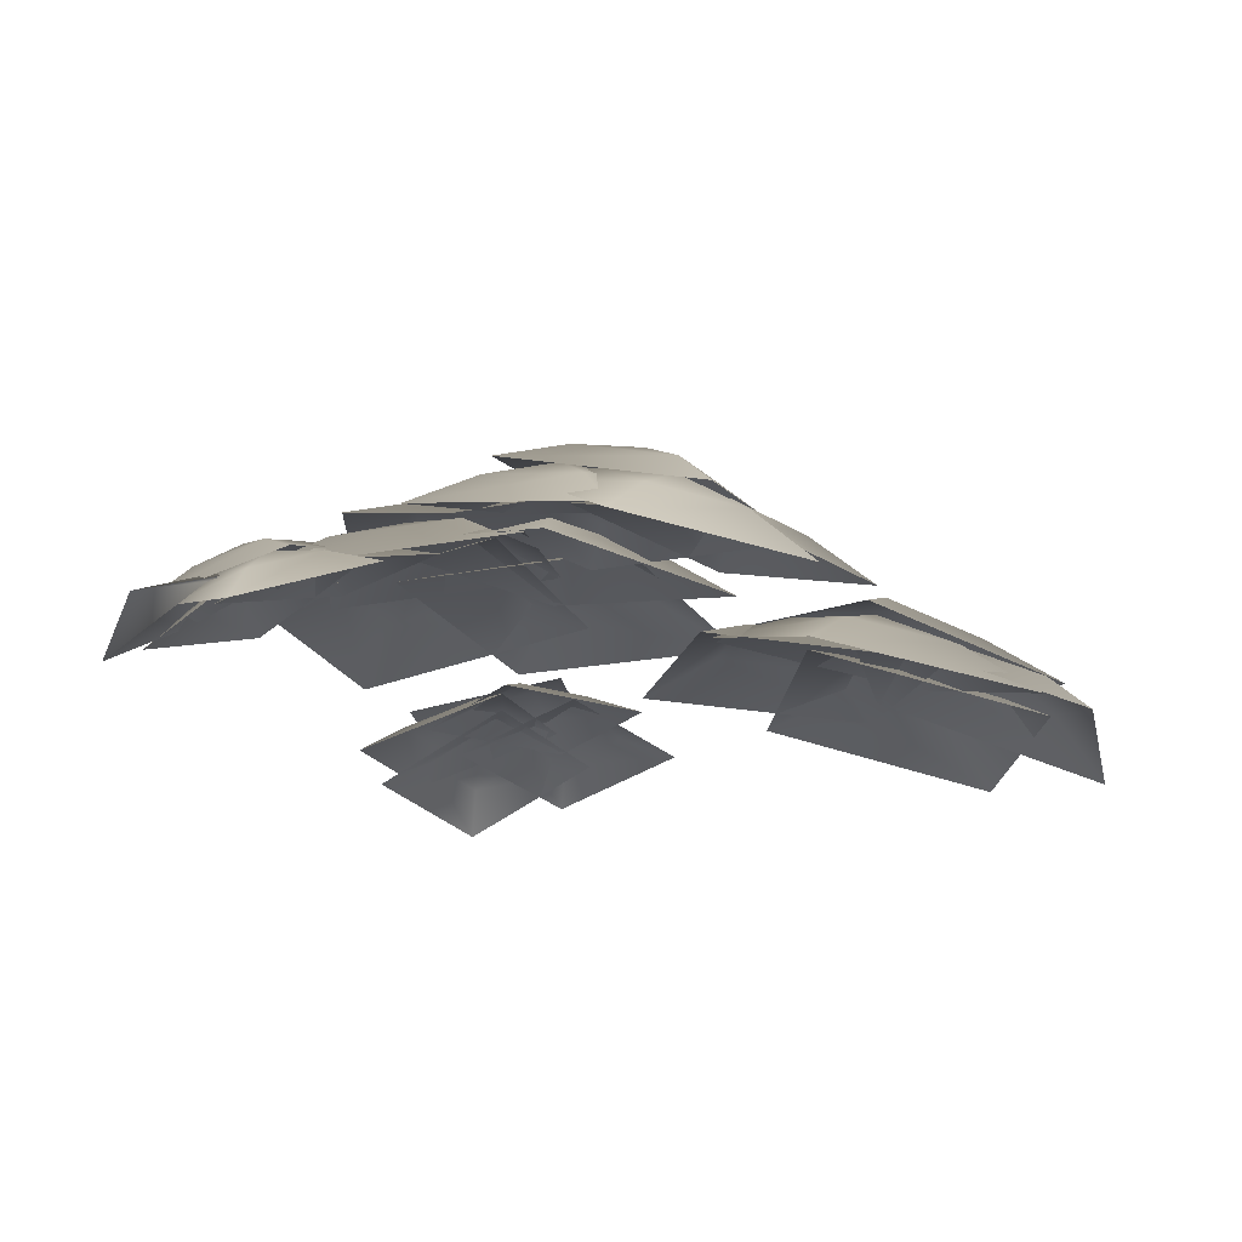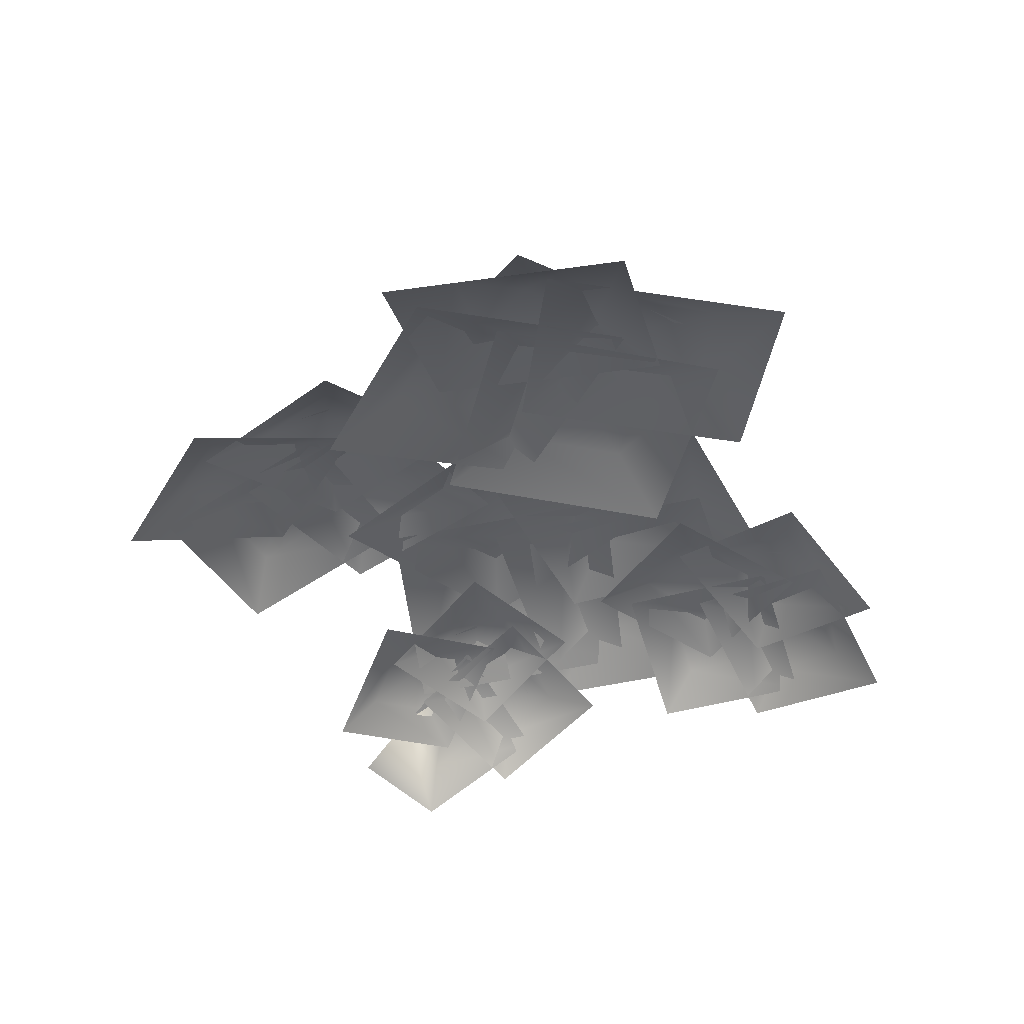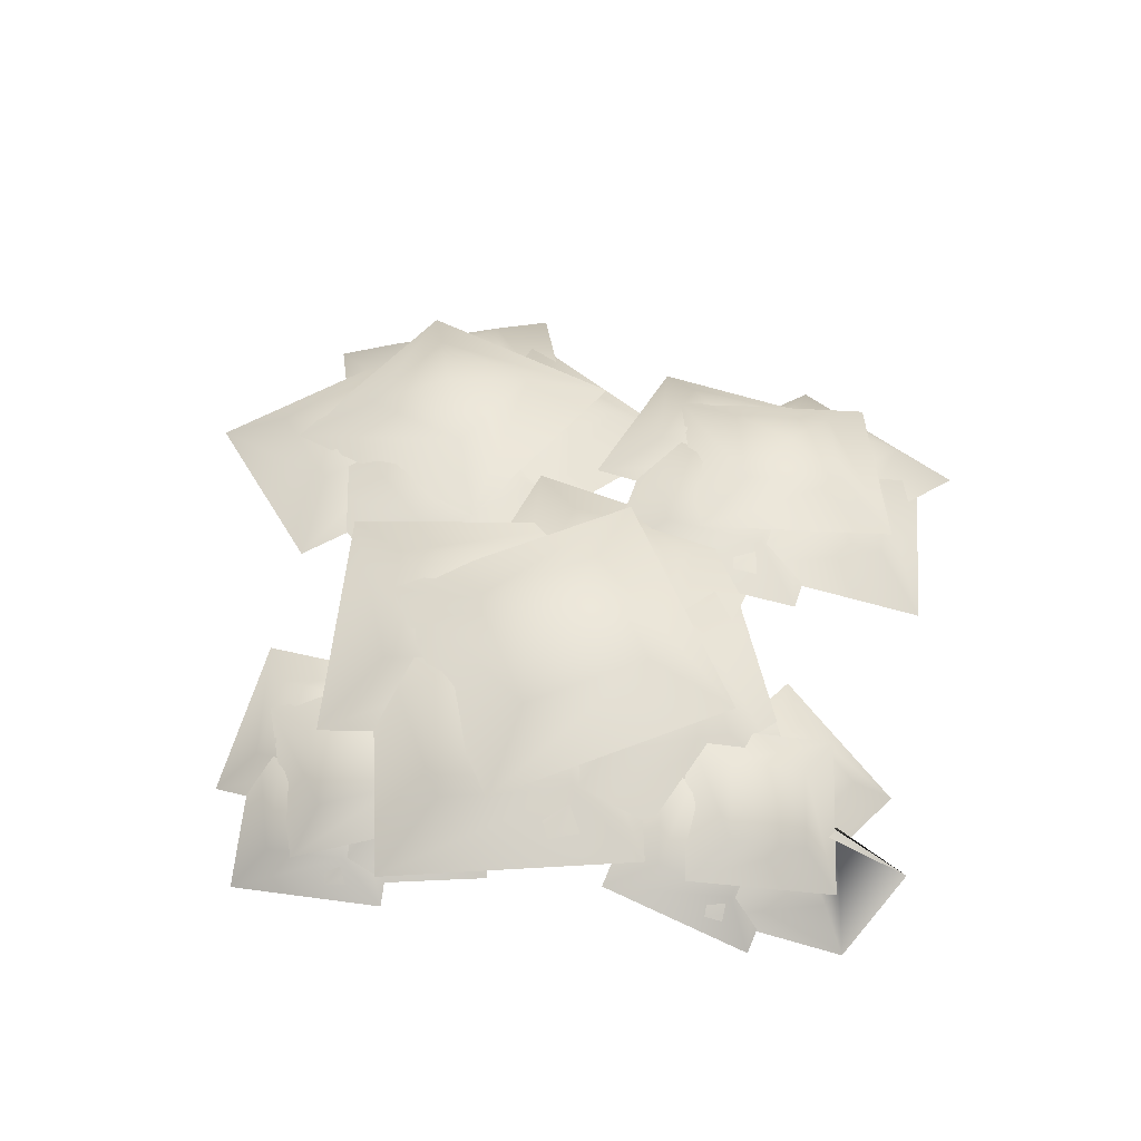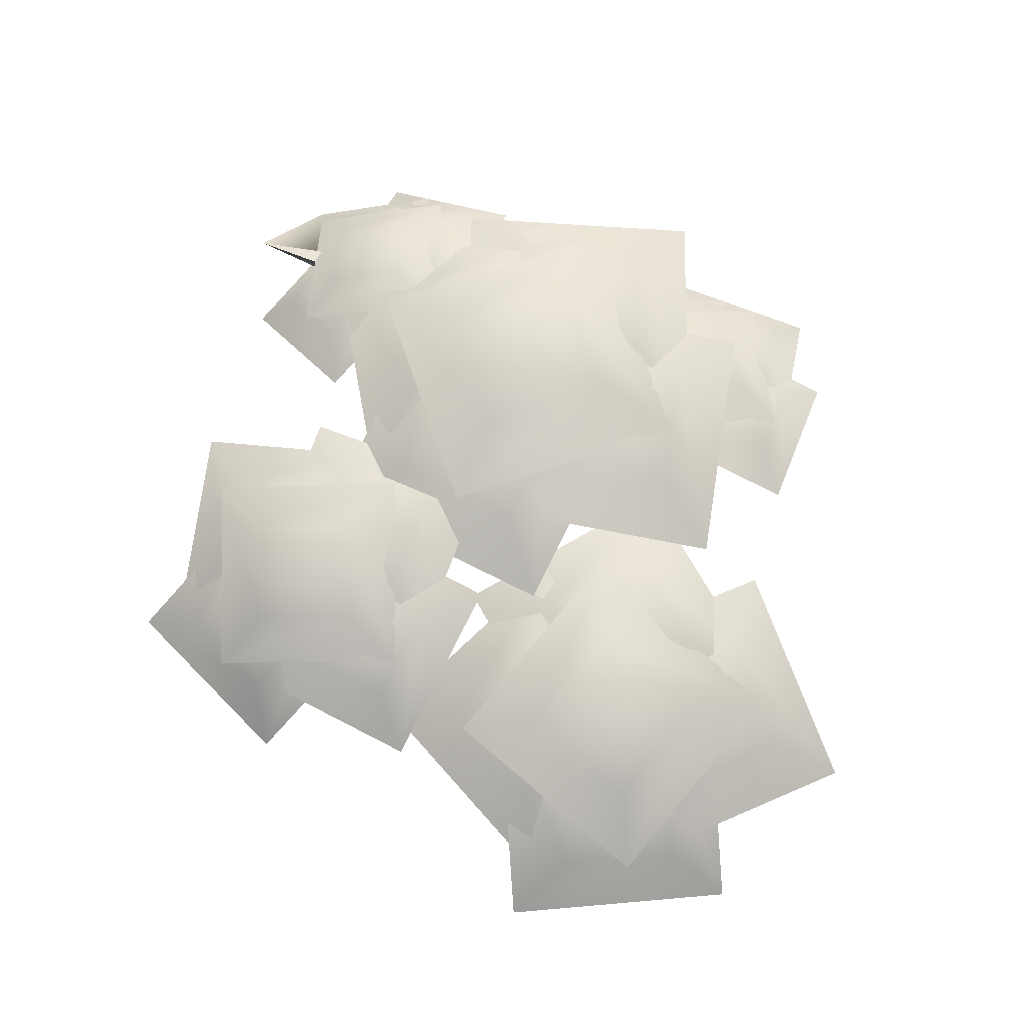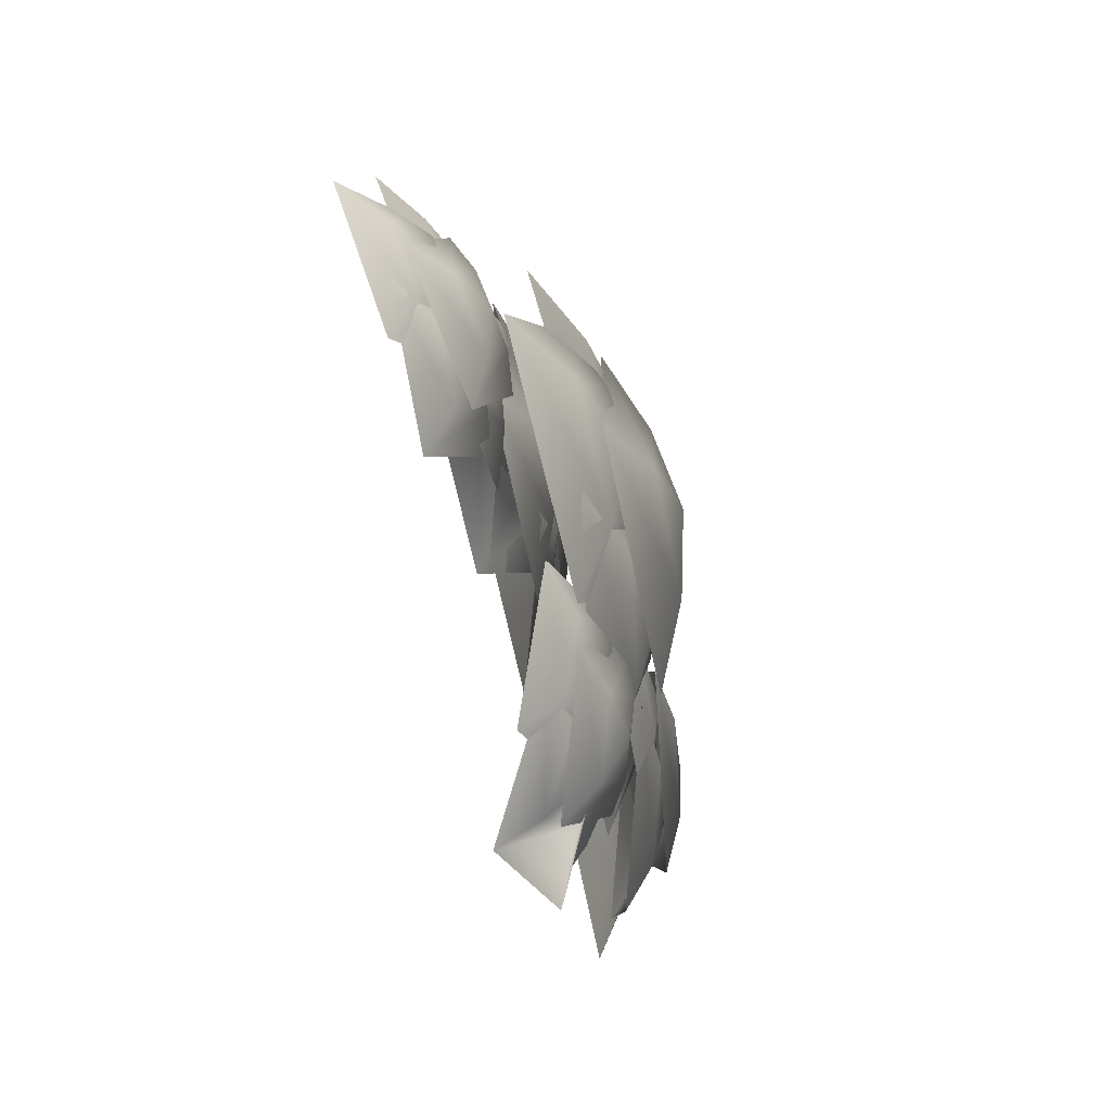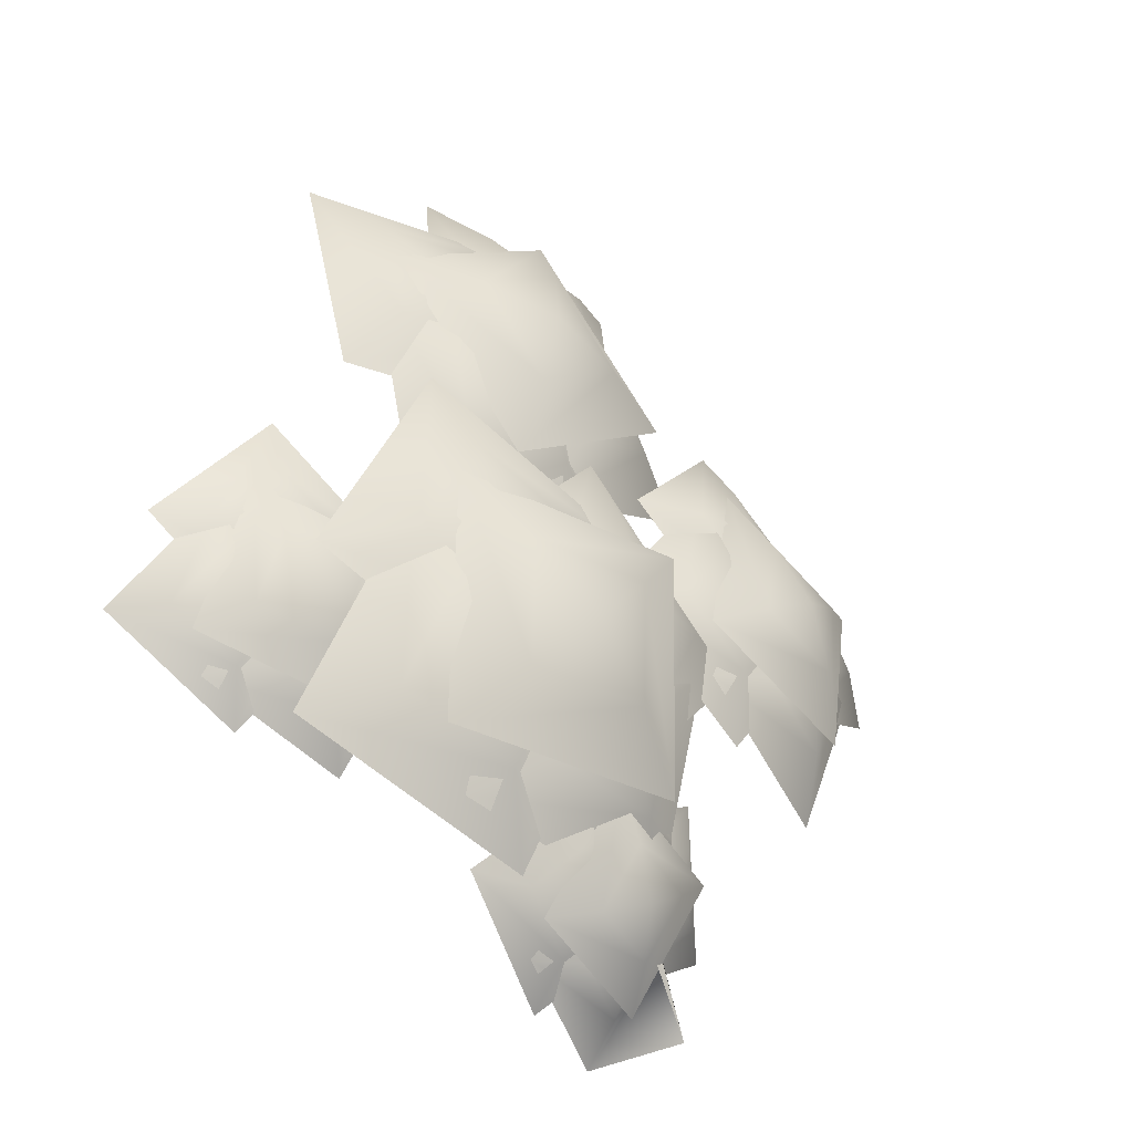
<metadata>
{"format":"obj","ext":"obj","renderer":"f3d","projection":"perspective","resolution":1024,"background":"white","views":[{"elev":-17.1,"azim":-92.2,"up":"+Y"},{"elev":-45.6,"azim":-2.8,"up":"+Y"},{"elev":55.4,"azim":156.6,"up":"+Y"},{"elev":70.2,"azim":-19.9,"up":"+Y"},{"elev":-70.5,"azim":101.2,"up":"+Z"},{"elev":-29.2,"azim":141.1,"up":"+Z"}]}
</metadata>
<code>
v 5.417 5.947 -1.257
v 5.498 6.108 -0.3794
v 6.298 5.704 -0.4081
v 4.607 6.204 -0.3447
v 5.488 5.961 0.5047
v 5.428 5.648 1.392
v 7.048 5.134 -0.4335
v 5.288 5.62 -2.132
v 3.668 6.134 -0.3067
v 5.699 5.57 -2.618
v 5.939 5.842 -1.799
v 6.686 5.355 -1.887
v 5.079 6.038 -1.643
v 6.066 5.822 -0.9117
v 6.131 5.644 0.012
v 7.371 4.709 -1.939
v 5.397 5.14 -3.401
v 4.157 6.075 -1.45
v 4.579 6.314 -2.189
v 5.063 6.454 -1.449
v 5.759 6.074 -1.866
v 4.295 6.526 -0.9939
v 5.475 6.286 -0.6707
v 5.847 5.949 0.1278
v 6.415 5.525 -2.263
v 4.055 6.005 -2.91
v 3.486 6.429 -0.5186
v 4.149 5.777 -2.976
v 4.537 6.101 -2.236
v 5.313 5.763 -2.53
v 3.724 6.132 -1.859
v 4.889 6.118 -1.412
v 5.221 5.969 -0.5426
v 6.07 5.259 -2.778
v 3.741 5.286 -3.671
v 2.893 5.997 -1.435
v 4.273 6.175 -1.783
v 4.057 6.356 -0.9326
v 4.896 6.138 -0.7034
v 3.196 6.255 -1.16
v 3.819 6.217 -0.0799
v 3.568 5.905 0.7738
v 5.722 5.746 -0.4732
v 4.477 5.821 -2.633
v 2.323 5.98 -1.386
v 2.427 7.896 -1.701
v 2.836 8.011 -0.3356
v 4.16 7.664 -0.7513
v 1.466 7.851 0.0413
v 3.199 7.619 0.9914
v 3.537 6.951 2.297
v 5.459 7.041 -1.188
v 1.991 7.505 -3.088
v 0.0694 7.416 0.3971
v 2.448 7.657 -3.987
v 3.046 8.01 -2.737
v 4.291 7.525 -3.249
v 1.738 7.992 -2.158
v 3.582 7.86 -1.419
v 4.084 7.437 -0.06419
v 5.502 6.768 -3.724
v 1.815 7.031 -5.201
v 0.3961 7.7 -1.542
v 0.689 8.349 -2.761
v 1.668 8.596 -1.748
v 2.679 8.32 -2.721
v 0.6491 8.362 -0.771
v 2.639 8.333 -0.7309
v 3.606 7.792 0.2875
v 3.686 7.766 -3.693
v -0.2938 7.823 -3.773
v -0.3736 7.849 0.2073
v -0.1101 7.515 -3.965
v 0.6683 8.014 -2.873
v 1.837 7.808 -3.672
v -0.4342 7.716 -2.011
v 1.513 8.009 -1.718
v 2.393 7.732 -0.5296
v 3.042 7.329 -4.437
v -0.8524 6.743 -5.023
v -1.501 7.146 -1.115
v 0.4182 7.956 -2.069
v 0.3602 8.006 -0.6404
v 1.788 7.912 -0.6248
v -1.008 7.598 -0.7271
v 0.3612 7.555 0.717
v 0.3944 6.83 2.036
v 3.247 7.545 -0.6478
v 0.5083 7.632 -3.536
v -2.344 6.917 -0.8526
v -2.673 7.299 0.6489
v -2.722 7.197 1.752
v -1.614 7.157 1.763
v -3.773 6.859 1.638
v -2.714 6.716 2.752
v -2.673 6.03 3.696
v -0.4738 6.911 1.717
v -2.592 7.196 -0.5109
v -4.792 6.315 1.468
v -2.074 7.516 -1.016
v -1.999 7.631 0.08496
v -0.9019 7.497 -0.01173
v -3.075 7.372 0.1505
v -1.903 7.353 1.154
v -1.796 6.86 2.207
v 0.206 7.148 -0.1253
v -2.139 7.185 -2.133
v -4.141 6.898 0.1992
v -3.745 7.625 -0.517
v -3.322 7.746 0.5015
v -2.317 7.82 0.0373
v -4.25 7.288 0.9022
v -2.822 7.483 1.456
v -2.281 7.012 2.377
v -1.271 7.685 -0.4614
v -4.125 7.295 -1.57
v -5.136 6.622 1.268
v -3.897 7.119 -1.697
v -3.678 7.391 -0.6446
v -2.613 7.506 -0.933
v -4.629 6.897 -0.3565
v -3.345 7.284 0.408
v -2.949 6.971 1.461
v -1.486 7.414 -1.221
v -4.054 6.64 -2.75
v -5.517 6.197 -0.06837
v -4.041 7.182 -0.1413
v -4.431 6.968 0.8747
v -3.392 7.055 1.254
v -5.329 6.524 0.3976
v -4.68 6.397 1.793
v -4.853 5.632 2.657
v -2.277 6.948 1.579
v -3.573 7.202 -1.211
v -6.15 5.886 -0.1328
v 1.669 6.284 4.046
v 2.669 6.216 4.943
v 3.531 6.15 3.912
v 1.766 5.817 5.856
v 3.628 5.684 5.722
v 4.565 4.899 6.437
v 4.37 5.833 2.817
v 0.6452 6.1 3.086
v 0.8401 5.166 6.706
v 0.5596 6.453 2.199
v 1.647 6.647 2.966
v 2.402 6.462 1.868
v 0.8902 6.353 4.039
v 2.733 6.362 3.708
v 3.817 5.816 4.436
v 3.156 6.016 0.7565
v -0.5291 5.998 1.418
v 0.132 5.798 5.097
v -0.2574 6.637 4.144
v 1.019 6.827 4.523
v 1.353 6.878 3.221
v 0.6966 6.308 5.721
v 2.307 6.549 4.797
v 3.6 6.016 5.015
v 1.692 6.674 1.862
v -1.528 6.191 3.709
v 0.3796 5.533 6.862
v -1.468 5.967 3.405
v -0.3195 6.346 3.995
v 0.2238 6.454 2.769
v -0.7643 5.777 5.13
v 0.9272 6.264 4.493
v 2.228 5.932 4.942
v 0.8208 6.311 1.494
v -2.562 5.336 2.767
v -1.155 4.957 6.215
v -0.1191 6.123 4.73
v 0.541 5.921 5.884
v 1.691 6.029 5.196
v -0.5829 5.374 6.381
v 1.228 5.28 6.847
v 1.929 4.399 7.705
v 2.856 5.898 4.402
v -0.7647 6.086 3.471
v -1.692 4.587 6.773
v 0.2397 7.097 -4.891
v 0.1338 7.419 -4.107
v 0.9827 7.403 -4.015
v -0.6735 7.142 -4.132
v 0.06953 7.447 -3.256
v 0.0279 7.315 -2.368
v 1.854 7.225 -3.886
v 0.3682 6.615 -5.638
v -1.458 6.704 -4.12
v 0.8033 6.656 -6.062
v 0.7986 7.127 -5.349
v 1.643 7.008 -5.297
v -0.03746 6.967 -5.281
v 0.802 7.318 -4.517
v 0.8096 7.357 -3.619
v 2.491 6.735 -5.18
v 0.8122 6.033 -6.709
v -0.8693 6.654 -5.148
v -0.5053 6.898 -5.868
v -0.2386 7.346 -5.191
v 0.5616 7.237 -5.469
v -0.9854 7.17 -4.815
v 0.08157 7.509 -4.416
v 0.431 7.518 -3.588
v 1.391 6.974 -5.694
v -0.7428 6.296 -6.492
v -1.703 6.841 -4.386
v -0.5646 6.132 -6.501
v -0.4526 6.694 -5.868
v 0.3845 6.676 -6.036
v -1.211 6.453 -5.557
v -0.2619 6.997 -5.092
v -0.02847 7.16 -4.24
v 1.264 6.517 -6.128
v -0.6338 5.429 -7.057
v -1.927 6.072 -6.525
v -0.7655 6.728 -5.474
v -1.131 6.941 -4.732
v -0.3539 7.141 -4.439
v -1.802 6.463 -4.956
v -1.39 6.876 -3.921
v -1.592 6.66 -3.072
v 0.4802 7.191 -4.108
v -0.343 6.364 -6.179
v -2.416 5.833 -5.143
f 1 2 3
f 4 2 1
f 5 2 4
f 3 2 5
f 3 5 6
f 7 3 6
f 1 3 7
f 8 1 7
f 4 1 8
f 9 4 8
f 5 4 9
f 6 5 9
f 10 11 12
f 13 11 10
f 14 11 13
f 12 11 14
f 12 14 15
f 16 12 15
f 10 12 16
f 17 10 16
f 13 10 17
f 18 13 17
f 14 13 18
f 15 14 18
f 19 20 21
f 22 20 19
f 23 20 22
f 21 20 23
f 21 23 24
f 25 21 24
f 19 21 25
f 26 19 25
f 22 19 26
f 27 22 26
f 23 22 27
f 24 23 27
f 28 29 30
f 31 29 28
f 32 29 31
f 30 29 32
f 30 32 33
f 34 30 33
f 28 30 34
f 35 28 34
f 31 28 35
f 36 31 35
f 32 31 36
f 33 32 36
f 37 38 39
f 40 38 37
f 41 38 40
f 39 38 41
f 39 41 42
f 43 39 42
f 37 39 43
f 44 37 43
f 40 37 44
f 45 40 44
f 41 40 45
f 42 41 45
f 46 47 48
f 49 47 46
f 50 47 49
f 48 47 50
f 48 50 51
f 52 48 51
f 46 48 52
f 53 46 52
f 49 46 53
f 54 49 53
f 50 49 54
f 51 50 54
f 55 56 57
f 58 56 55
f 59 56 58
f 57 56 59
f 57 59 60
f 61 57 60
f 55 57 61
f 62 55 61
f 58 55 62
f 63 58 62
f 59 58 63
f 60 59 63
f 64 65 66
f 67 65 64
f 68 65 67
f 66 65 68
f 66 68 69
f 70 66 69
f 64 66 70
f 71 64 70
f 67 64 71
f 72 67 71
f 68 67 72
f 69 68 72
f 73 74 75
f 76 74 73
f 77 74 76
f 75 74 77
f 75 77 78
f 79 75 78
f 73 75 79
f 80 73 79
f 76 73 80
f 81 76 80
f 77 76 81
f 78 77 81
f 82 83 84
f 85 83 82
f 86 83 85
f 84 83 86
f 84 86 87
f 88 84 87
f 82 84 88
f 89 82 88
f 85 82 89
f 90 85 89
f 86 85 90
f 87 86 90
f 91 92 93
f 94 92 91
f 95 92 94
f 93 92 95
f 93 95 96
f 97 93 96
f 91 93 97
f 98 91 97
f 94 91 98
f 99 94 98
f 95 94 99
f 96 95 99
f 100 101 102
f 103 101 100
f 104 101 103
f 102 101 104
f 102 104 105
f 106 102 105
f 100 102 106
f 107 100 106
f 103 100 107
f 108 103 107
f 104 103 108
f 105 104 108
f 109 110 111
f 112 110 109
f 113 110 112
f 111 110 113
f 111 113 114
f 115 111 114
f 109 111 115
f 116 109 115
f 112 109 116
f 117 112 116
f 113 112 117
f 114 113 117
f 118 119 120
f 121 119 118
f 122 119 121
f 120 119 122
f 120 122 123
f 124 120 123
f 118 120 124
f 125 118 124
f 121 118 125
f 126 121 125
f 122 121 126
f 123 122 126
f 127 128 129
f 130 128 127
f 131 128 130
f 129 128 131
f 129 131 132
f 133 129 132
f 127 129 133
f 134 127 133
f 130 127 134
f 135 130 134
f 131 130 135
f 132 131 135
f 136 137 138
f 139 137 136
f 140 137 139
f 138 137 140
f 138 140 141
f 142 138 141
f 136 138 142
f 143 136 142
f 139 136 143
f 144 139 143
f 140 139 144
f 141 140 144
f 145 146 147
f 148 146 145
f 149 146 148
f 147 146 149
f 147 149 150
f 151 147 150
f 145 147 151
f 152 145 151
f 148 145 152
f 153 148 152
f 149 148 153
f 150 149 153
f 154 155 156
f 157 155 154
f 158 155 157
f 156 155 158
f 156 158 159
f 160 156 159
f 154 156 160
f 161 154 160
f 157 154 161
f 162 157 161
f 158 157 162
f 159 158 162
f 163 164 165
f 166 164 163
f 167 164 166
f 165 164 167
f 165 167 168
f 169 165 168
f 163 165 169
f 170 163 169
f 166 163 170
f 171 166 170
f 167 166 171
f 168 167 171
f 172 173 174
f 175 173 172
f 176 173 175
f 174 173 176
f 174 176 177
f 178 174 177
f 172 174 178
f 179 172 178
f 175 172 179
f 180 175 179
f 176 175 180
f 177 176 180
f 181 182 183
f 184 182 181
f 185 182 184
f 183 182 185
f 183 185 186
f 187 183 186
f 181 183 187
f 188 181 187
f 184 181 188
f 189 184 188
f 185 184 189
f 186 185 189
f 190 191 192
f 193 191 190
f 194 191 193
f 192 191 194
f 192 194 195
f 196 192 195
f 190 192 196
f 197 190 196
f 193 190 197
f 198 193 197
f 194 193 198
f 195 194 198
f 199 200 201
f 202 200 199
f 203 200 202
f 201 200 203
f 201 203 204
f 205 201 204
f 199 201 205
f 206 199 205
f 202 199 206
f 207 202 206
f 203 202 207
f 204 203 207
f 208 209 210
f 211 209 208
f 212 209 211
f 210 209 212
f 210 212 213
f 214 210 213
f 208 210 214
f 215 208 214
f 211 208 215
f 216 211 215
f 212 211 216
f 213 212 216
f 217 218 219
f 220 218 217
f 221 218 220
f 219 218 221
f 219 221 222
f 223 219 222
f 217 219 223
f 224 217 223
f 220 217 224
f 225 220 224
f 221 220 225
f 222 221 225

</code>
